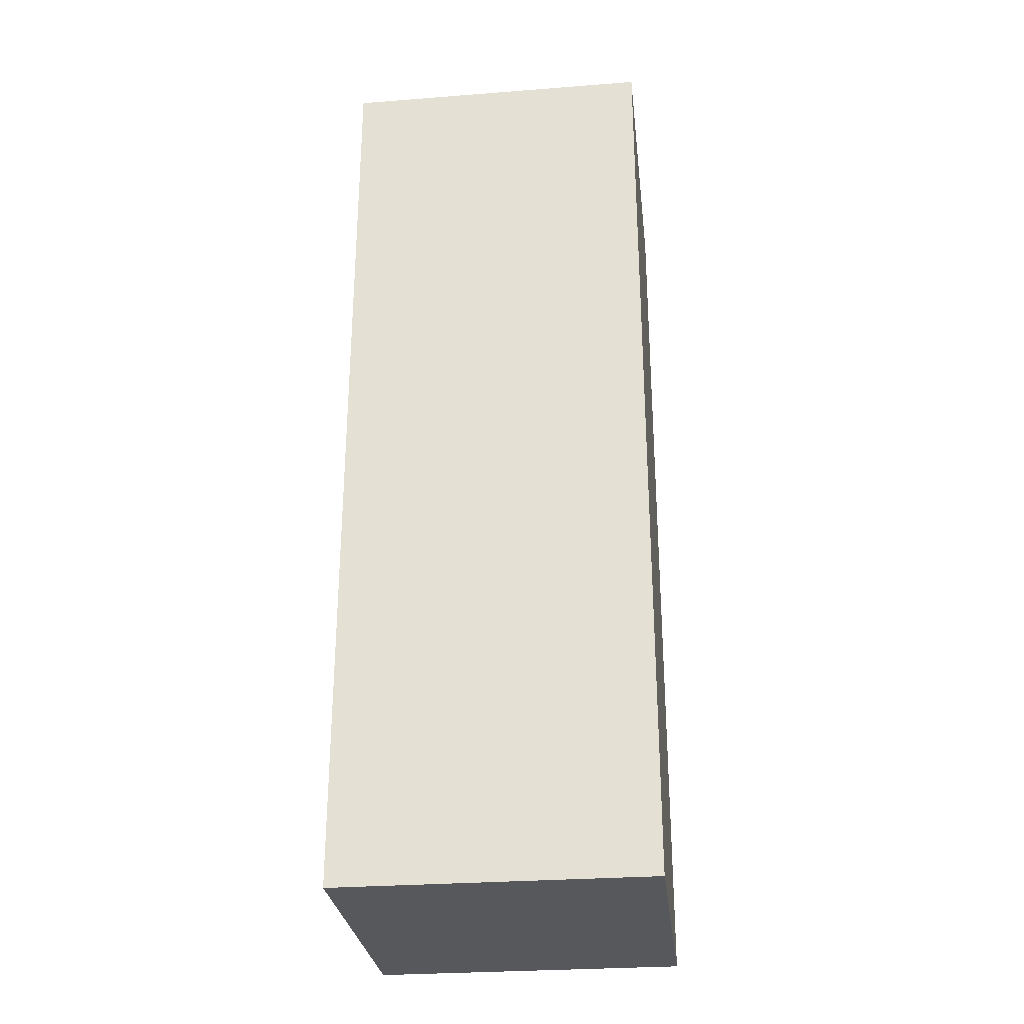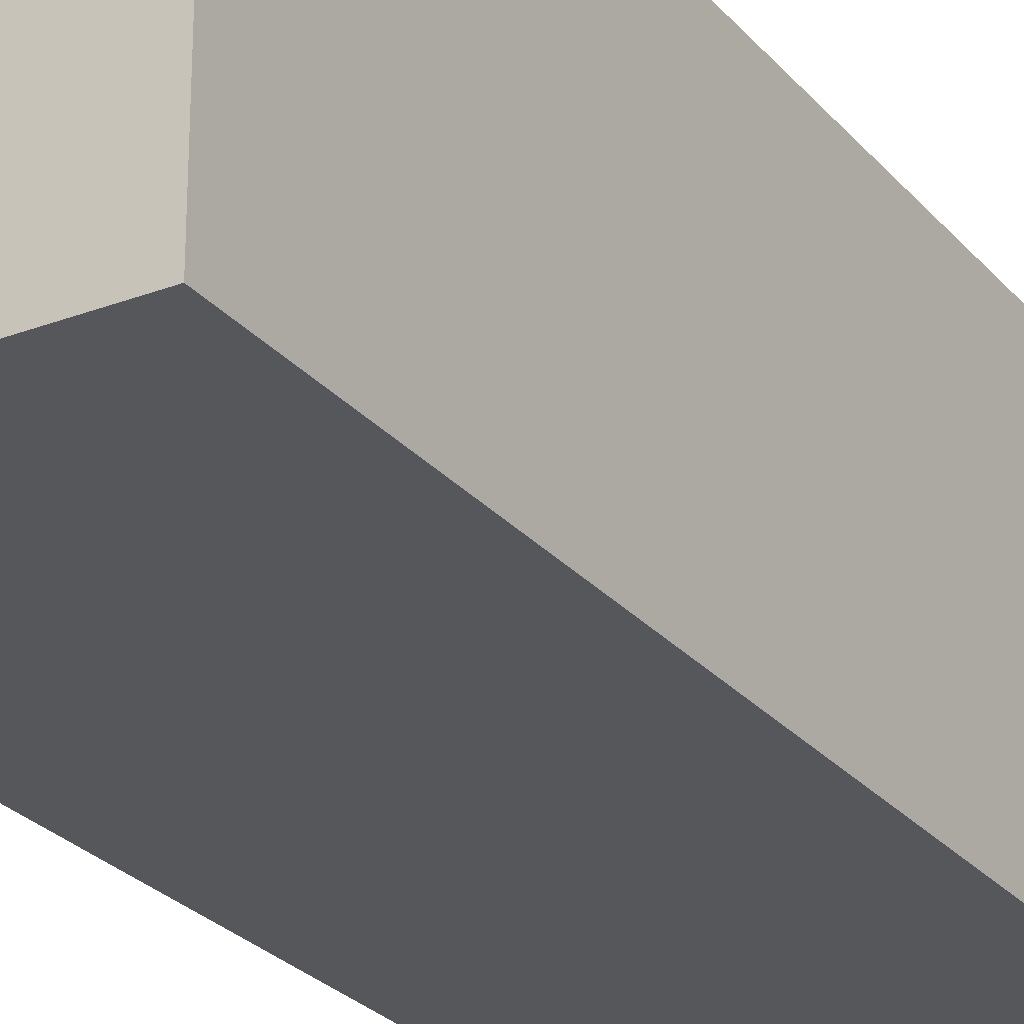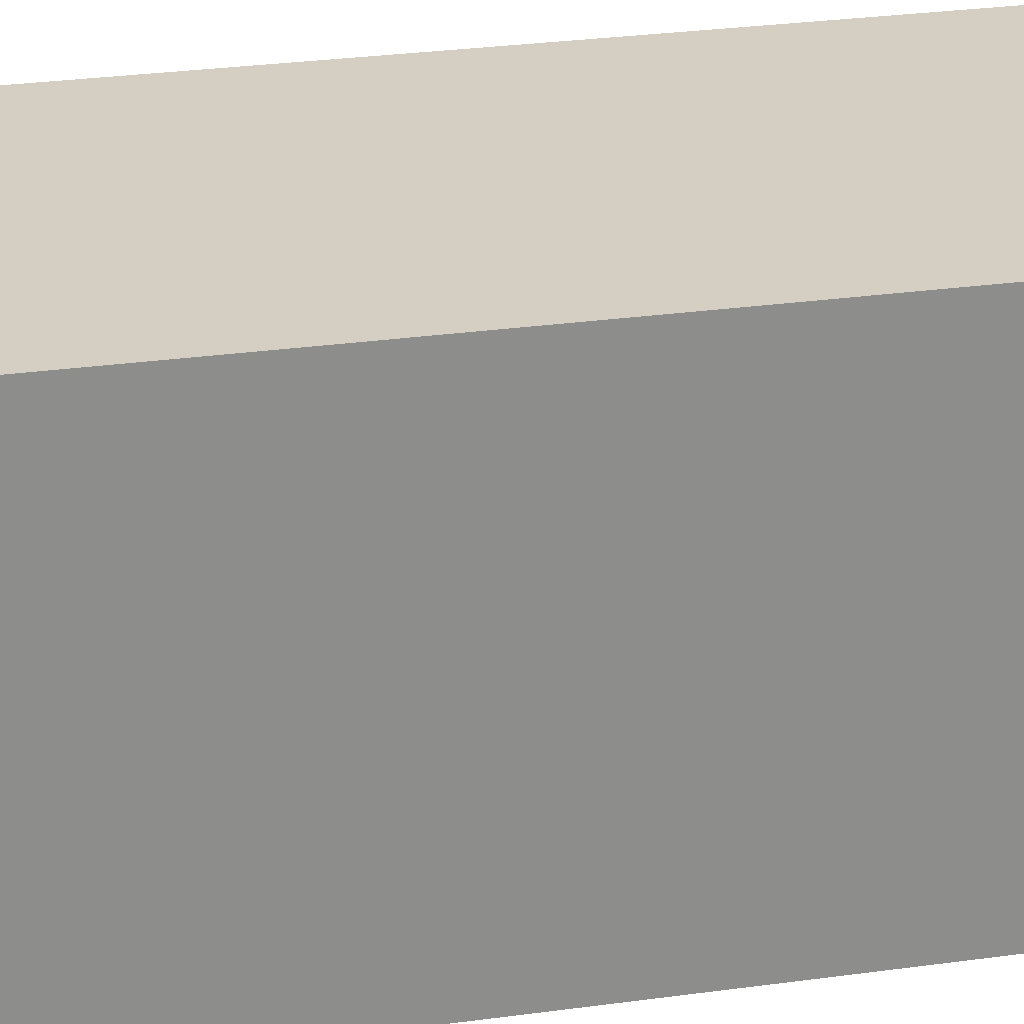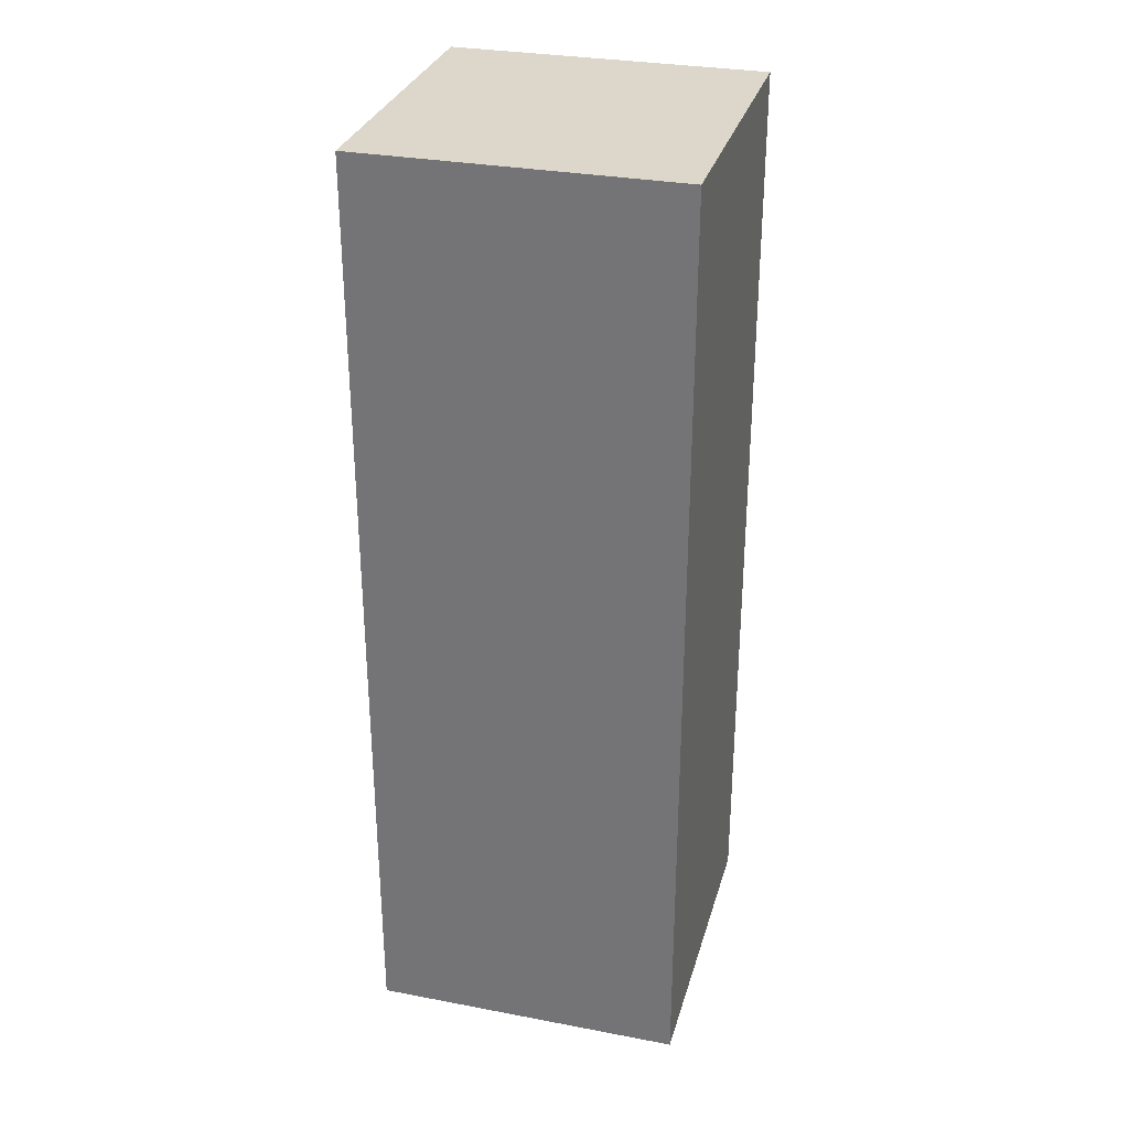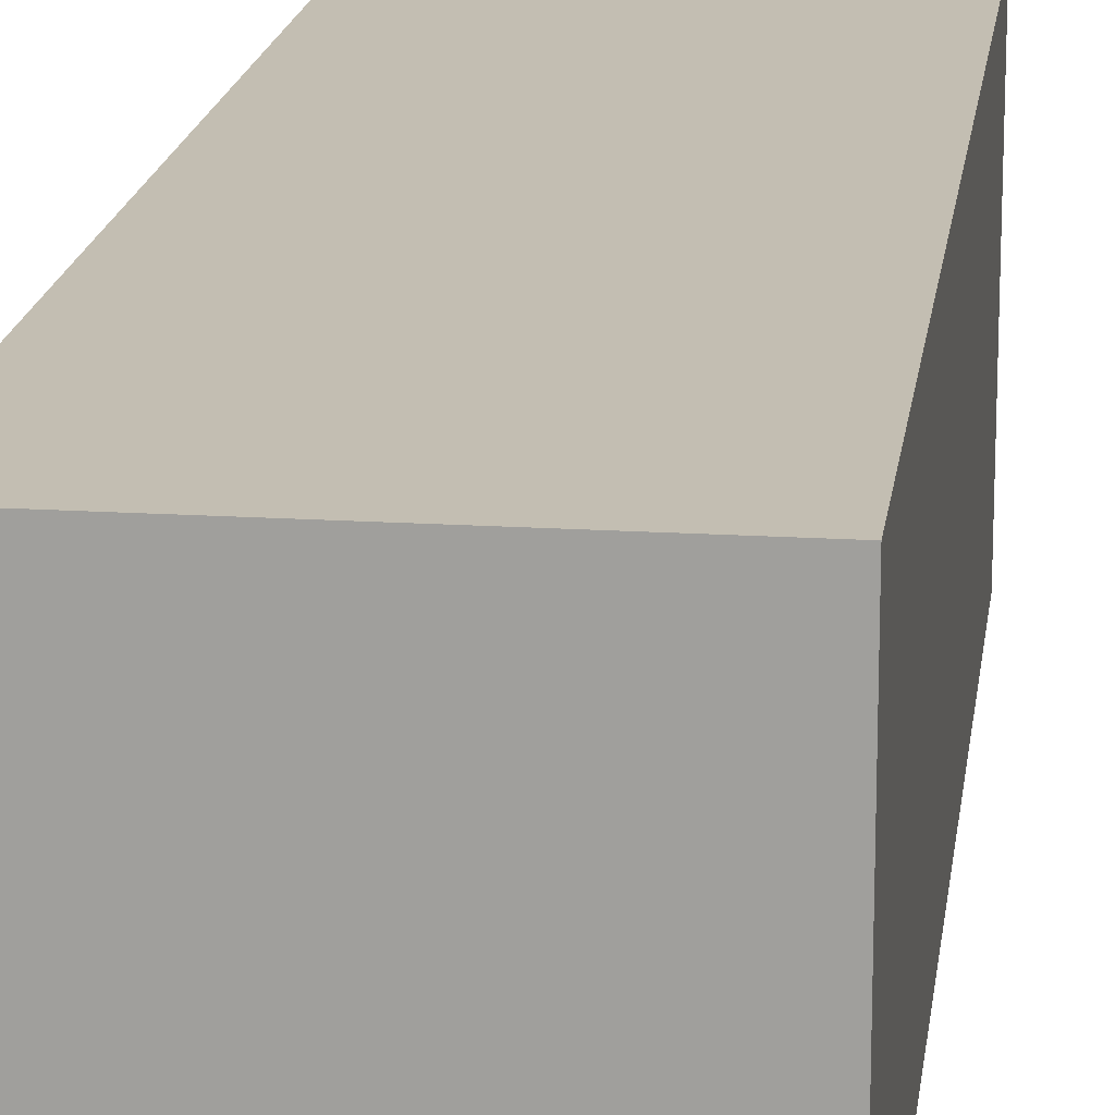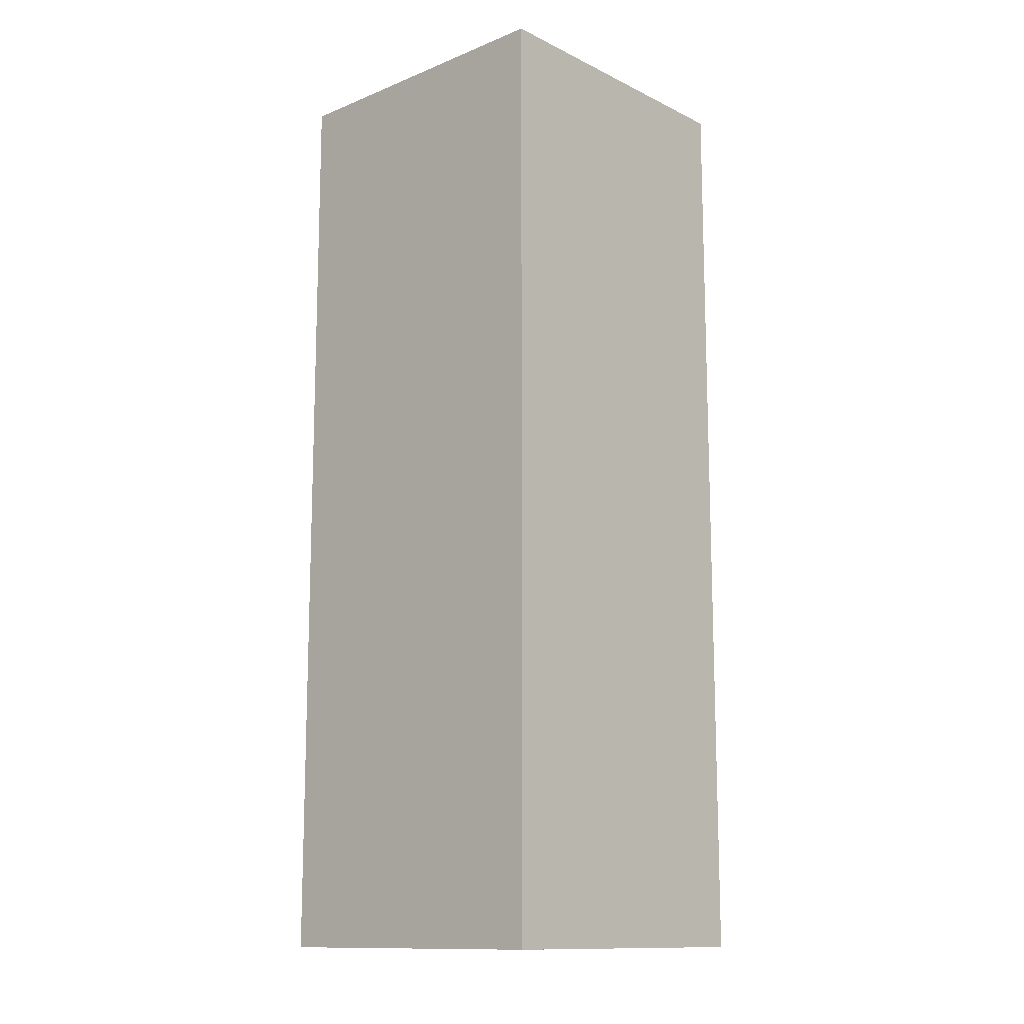
<metadata>
{"format":"obj","ext":"obj","renderer":"f3d","projection":"perspective","resolution":1024,"background":"white","views":[{"elev":-28.8,"azim":6.6,"up":"+Y"},{"elev":-26.4,"azim":30.9,"up":"+Z"},{"elev":25.7,"azim":-102.9,"up":"+Z"},{"elev":30.8,"azim":105.2,"up":"+Y"},{"elev":17.3,"azim":-172.8,"up":"+Z"},{"elev":-12.9,"azim":-137.5,"up":"+Y"}]}
</metadata>
<code>
v 0.8982 0.2555 0.9899
v 0.8682 0.2555 0.9899
v 0.8682 0.2555 0.9599
v 0.8982 0.2555 0.9599
v 0.8682 0.3455 0.9599
v 0.8682 0.3455 0.9899
v 0.8982 0.3455 0.9899
v 0.8982 0.3455 0.9599
v 0.8682 0.2555 0.9599
v 0.8682 0.3455 0.9599
v 0.8982 0.3455 0.9599
v 0.8982 0.2555 0.9599
v 0.8982 0.3455 0.9899
v 0.8682 0.3455 0.9899
v 0.8682 0.2555 0.9899
v 0.8982 0.2555 0.9899
v 0.8982 0.3455 0.9599
v 0.8982 0.3455 0.9899
v 0.8982 0.2555 0.9899
v 0.8982 0.2555 0.9599
v 0.8682 0.2555 0.9899
v 0.8682 0.3455 0.9899
v 0.8682 0.3455 0.9599
v 0.8682 0.2555 0.9599
f 1 2 3
f 1 3 4
f 5 6 7
f 5 7 8
f 9 10 11
f 9 11 12
f 13 14 15
f 13 15 16
f 17 18 19
f 17 19 20
f 21 22 23
f 21 23 24

</code>
